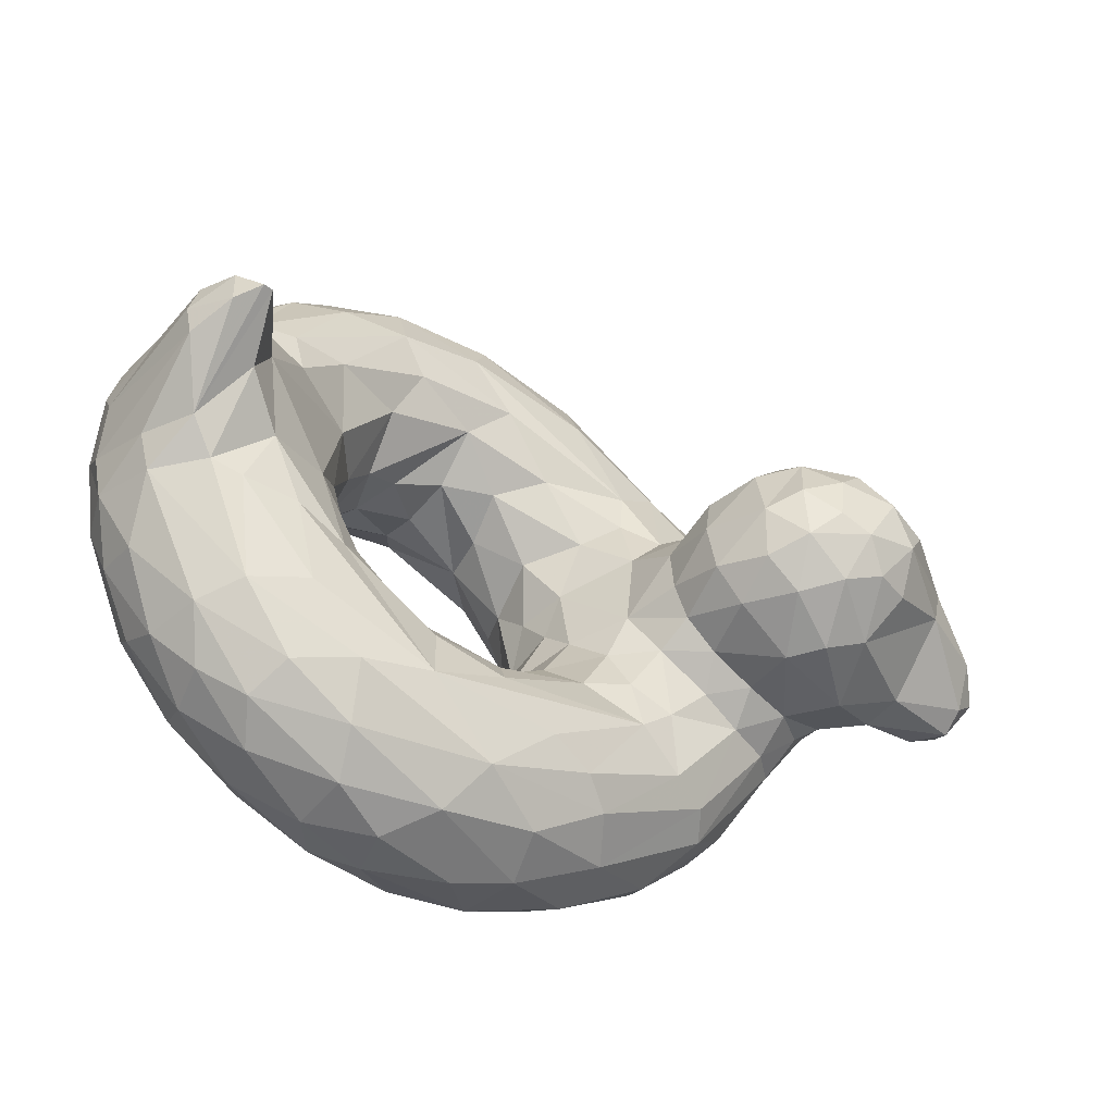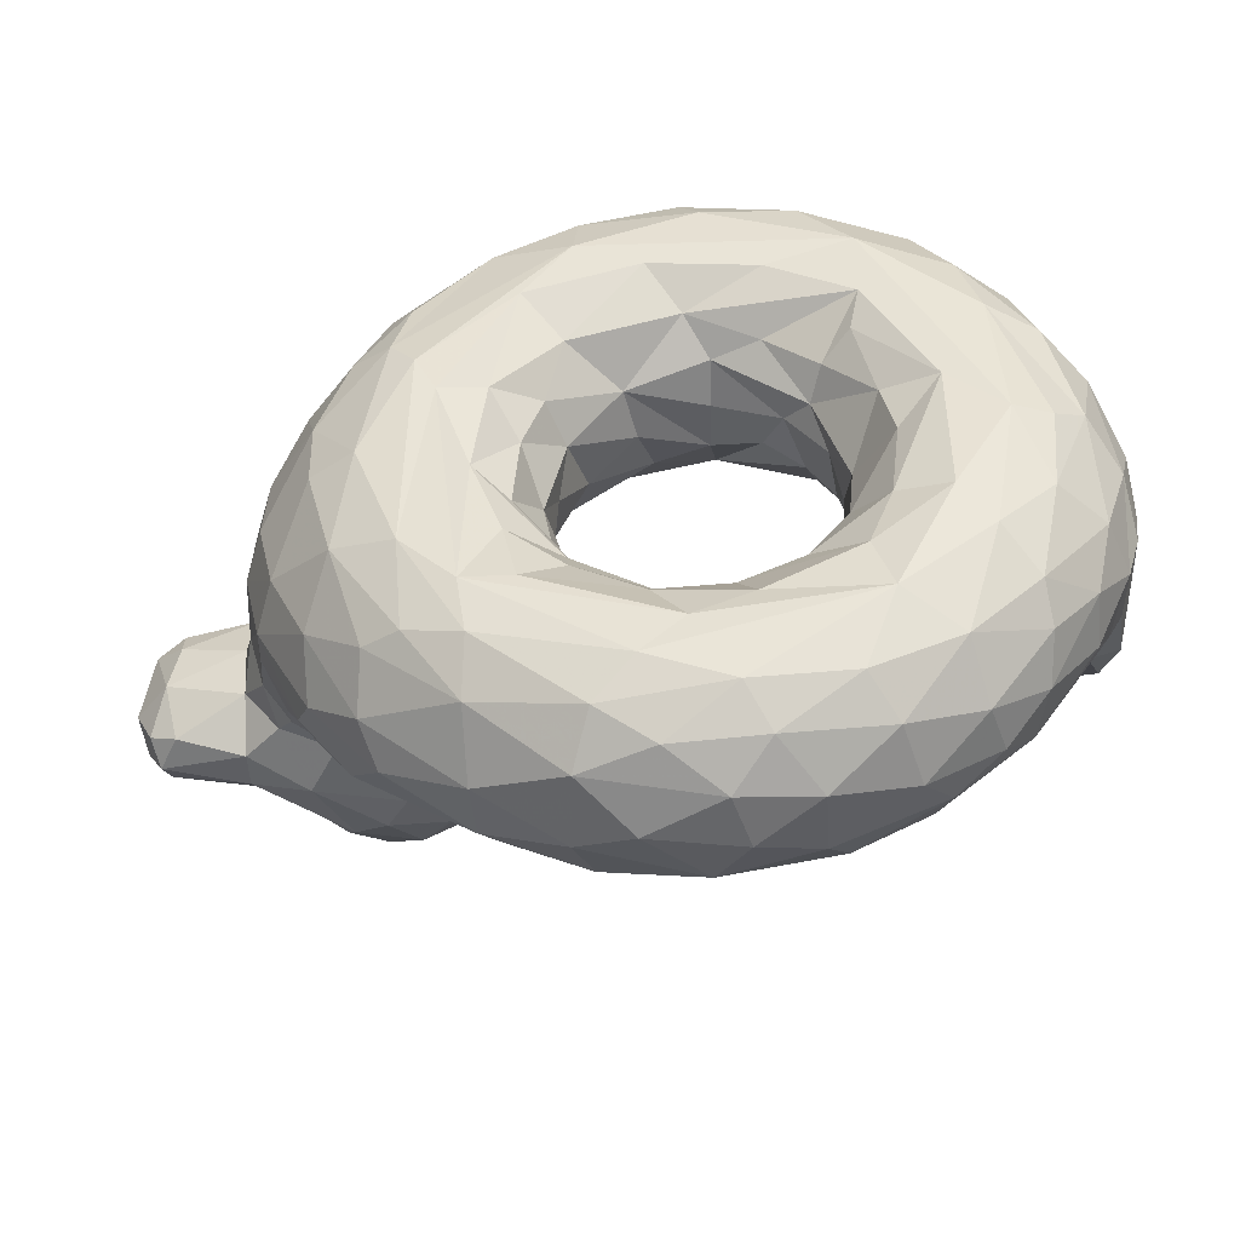
<metadata>
{"format":"obj","ext":"obj","renderer":"f3d","projection":"perspective","resolution":1024,"background":"white","views":[{"elev":-50.0,"azim":144.4,"up":"+Z"},{"elev":-43.1,"azim":5.3,"up":"+Z"}]}
</metadata>
<code>
v 0.4467 0.1609 0.3886
v 0.4754 0.1364 0.3136
v 0.5462 0.1142 0.2611
v 0.6197 0.1142 0.2577
v 0.4697 0.1908 0.2935
v 0.7196 0.1951 0.3068
v 0.5591 0.2502 0.1733
v 0.3751 0.2782 0.3076
v 0.3509 0.2608 0.2366
v 0.4999 0.2562 0.1213
v 0.8194 0.2594 0.2617
v 0.267 0.2671 0.2582
v 0.3301 0.2413 0.1726
v 0.5622 0.2365 0.05844
v 0.9155 0.2461 0.2753
v 0.1885 0.2219 0.2664
v 0.2634 0.1877 0.1525
v 0.5897 0.1915 0.01607
v 0.8794 0.1808 0.1439
v 0.9777 0.2078 0.3081
v 0.1715 0.1433 0.2951
v 0.2311 0.1267 0.1842
v 0.2991 0.1333 0.1085
v 0.4702 0.1422 0.01938
v 0.6267 0.135 0.002374
v 0.9433 0.1458 0.2152
v 0.9793 0.1286 0.2866
v 0.7586 0.05733 0.0628
v 0.8361 0.08542 0.09726
v 0.8972 0.07039 0.172
v 0.9592 0.07063 0.2958
v 0.2596 0.02864 0.2859
v 0.3313 0.02261 0.175
v 0.4982 0.01956 0.07326
v 0.7309 0.01888 0.09334
v 0.8559 0.006588 0.2448
v 0.9121 0.0213 0.301
v 0.3258 0.003081 0.2679
v 0.7628 0.001062 0.1718
v 0.8221 0.0007899 0.2911
v 0.3862 0.01653 0.3712
v 0.4718 0.05651 0.2835
v 0.553 0.06203 0.2407
v 0.7294 0.0632 0.3238
v 0.3688 0.318 0.329
v 0.1647 0.2875 0.3032
v 0.2552 0.4082 0.2717
v 0.1246 0.3257 0.3026
v 0.3313 0.4824 0.3372
v 0.2421 0.4921 0.3181
v 0.03518 0.3834 0.3312
v 0.9146 0.3139 0.3549
v 0.9876 0.3104 0.3587
v 0.6046 0.1126 0.5333
v 0.7154 0.1115 0.4551
v 0.7266 0.1401 0.4182
v 0.3983 0.2634 0.4565
v 0.4958 0.2314 0.5603
v 0.6149 0.2573 0.673
v 0.711 0.2574 0.6442
v 0.8473 0.2585 0.5268
v 0.4673 0.235 0.7098
v 0.596 0.2452 0.7158
v 0.711 0.2387 0.7045
v 0.1939 0.2391 0.5171
v 0.5089 0.1891 0.7646
v 0.9802 0.2112 0.4731
v 0.3279 0.1295 0.7007
v 0.555 0.1179 0.7859
v 0.3781 0.08958 0.7219
v 0.6198 0.05828 0.7657
v 0.763 0.07864 0.7364
v 0.9008 0.07116 0.6121
v 0.3036 0.01203 0.5376
v 0.3198 0.02287 0.5999
v 0.6995 0.02083 0.711
v 0.848 0.02252 0.6114
v 0.4002 0.01593 0.475
v 0.7427 0.01779 0.5253
v 0.5213 0.07974 0.5264
v 0.7003 0.0813 0.4921
v 0.3612 0.3185 0.4678
v 0.1579 0.2796 0.4754
v 0.3521 0.3852 0.4826
v 0.2338 0.3867 0.5204
v 0.1168 0.3389 0.4887
v 0.2345 0.4587 0.4963
v 0.04726 0.3213 0.4646
v 0.9864 0.3133 0.4311
v 0.9364 0.3795 0.3937
v 0.111 0.4489 0.4127
v 0.3421 0.4909 0.3942
v 0.3904 0.3201 0.4158
v 0.7579 0.2128 0.3786
v 0.1511 0.1567 0.3779
v 0.9195 0.01742 0.3876
v 0.5245 0.1879 0.2553
v 0.601 0.2018 0.2332
v 0.5931 0.1577 0.2519
v 0.656 0.1579 0.2686
v 0.7035 0.137 0.3145
v 0.4166 0.2361 0.3104
v 0.4492 0.2357 0.2462
v 0.5526 0.2314 0.209
v 0.6407 0.2454 0.1888
v 0.6508 0.2167 0.2324
v 0.3982 0.2522 0.2621
v 0.3847 0.2553 0.2056
v 0.7578 0.2509 0.2451
v 0.8614 0.2732 0.3236
v 0.4486 0.2447 0.105
v 0.7243 0.2455 0.103
v 0.7905 0.2531 0.1699
v 0.881 0.2534 0.265
v 0.2185 0.2498 0.2597
v 0.2839 0.2206 0.1667
v 0.4142 0.2215 0.08553
v 0.4861 0.2003 0.03647
v 0.709 0.2099 0.04851
v 0.7864 0.2141 0.09053
v 0.8488 0.2257 0.1586
v 0.948 0.2623 0.306
v 0.9604 0.1982 0.2723
v 0.1698 0.1734 0.2891
v 0.2142 0.1638 0.2034
v 0.3839 0.1724 0.06475
v 0.5305 0.118 0.005361
v 0.8017 0.1667 0.06922
v 0.7749 0.1213 0.04728
v 0.6904 0.1624 0.01771
v 0.8495 0.1419 0.09938
v 0.8926 0.1169 0.1441
v 0.2323 0.07859 0.2298
v 0.2927 0.04637 0.1793
v 0.385 0.1027 0.05801
v 0.6116 0.07783 0.01136
v 0.6916 0.09329 0.01896
v 0.944 0.09152 0.2309
v 0.3862 0.03775 0.1009
v 0.5554 0.03747 0.03961
v 0.6515 0.03731 0.04366
v 0.8213 0.02919 0.1364
v 0.8913 0.03808 0.2043
v 0.391 0.008189 0.1555
v 0.3825 0.000607 0.2132
v 0.5395 0.001564 0.1133
v 0.6272 0.009244 0.08296
v 0.4183 0.01797 0.2871
v 0.4348 0.003767 0.2146
v 0.5839 0.003101 0.1542
v 0.7428 0.007679 0.2313
v 0.4545 0.0797 0.3312
v 0.5483 0.02469 0.2068
v 0.477 0.03147 0.2489
v 0.6238 0.04958 0.2317
v 0.6889 0.04252 0.2538
v 0.4453 0.09378 0.3844
v 0.2771 0.3084 0.2835
v 0.331 0.3144 0.3012
v 0.1817 0.2676 0.2931
v 0.2218 0.297 0.2811
v 0.2807 0.3722 0.272
v 0.2183 0.4304 0.2836
v 0.2801 0.4746 0.3041
v 0.3556 0.4397 0.3249
v 0.3149 0.4371 0.2958
v 0.1209 0.3708 0.305
v 0.2015 0.4785 0.3225
v 0.03167 0.3545 0.3175
v 0.9695 0.3607 0.374
v 0.4798 0.1636 0.4881
v 0.5307 0.1355 0.5206
v 0.5425 0.192 0.5421
v 0.6 0.1712 0.54
v 0.6524 0.1546 0.521
v 0.6927 0.1677 0.4957
v 0.4397 0.2205 0.4977
v 0.6026 0.2278 0.5784
v 0.7032 0.2272 0.5385
v 0.7619 0.2268 0.4552
v 0.3653 0.274 0.4978
v 0.4026 0.2539 0.5719
v 0.5615 0.2517 0.6199
v 0.6804 0.2505 0.5985
v 0.784 0.2551 0.5319
v 0.838 0.2661 0.4688
v 0.3049 0.2725 0.5257
v 0.3582 0.2499 0.6065
v 0.4667 0.2549 0.6589
v 0.786 0.2485 0.6399
v 0.8921 0.2498 0.5234
v 0.2509 0.2571 0.5392
v 0.2813 0.2224 0.6172
v 0.3975 0.1843 0.725
v 0.5833 0.2152 0.7553
v 0.6649 0.2066 0.7547
v 0.7881 0.2005 0.709
v 0.8415 0.2234 0.6414
v 0.9515 0.2522 0.4873
v 0.9244 0.2456 0.5089
v 0.1914 0.1528 0.5456
v 0.254 0.1796 0.6308
v 0.1828 0.209 0.5195
v 0.5803 0.1568 0.7848
v 0.7761 0.1265 0.7408
v 0.8738 0.1325 0.6663
v 0.9024 0.1694 0.6229
v 0.9554 0.1172 0.5504
v 0.969 0.1667 0.5204
v 0.2551 0.1181 0.6329
v 0.3104 0.08366 0.6699
v 0.4528 0.1045 0.7613
v 0.4868 0.06033 0.754
v 0.6732 0.1264 0.779
v 0.7107 0.06539 0.7516
v 0.8091 0.04478 0.6827
v 0.8384 0.09346 0.6927
v 0.262 0.04092 0.5468
v 0.3962 0.02608 0.6781
v 0.4823 0.02288 0.7154
v 0.5819 0.03163 0.7437
v 0.9214 0.03866 0.5263
v 0.3305 0.001097 0.504
v 0.429 0.0008838 0.5908
v 0.4786 0.001573 0.6572
v 0.6027 0.007888 0.7034
v 0.7528 0.003736 0.6409
v 0.8693 0.009434 0.5361
v 0.3523 0.00177 0.4634
v 0.5833 0.03065 0.5784
v 0.6632 0.005602 0.6121
v 0.7525 0.004045 0.5637
v 0.8214 0.003836 0.4384
v 0.4493 0.04848 0.4856
v 0.4696 0.02497 0.5436
v 0.6575 0.04563 0.5493
v 0.713 0.04636 0.5089
v 0.7639 0.03137 0.4502
v 0.6073 0.06615 0.5483
v 0.6742 0.1103 0.5059
v 0.186 0.2871 0.4973
v 0.2807 0.3723 0.5164
v 0.1916 0.3527 0.5156
v 0.2757 0.4776 0.483
v 0.2842 0.4273 0.5065
v 0.2029 0.4135 0.5069
v 0.03716 0.354 0.4728
v 0.9236 0.2992 0.4555
v 0.8903 0.2959 0.4338
v 0.439 0.1964 0.3499
v 0.7248 0.143 0.3604
v 0.4049 0.2586 0.3583
v 0.9998 0.1575 0.3911
v 0.9925 0.133 0.3329
v 0.1727 0.1054 0.3923
v 0.1928 0.09086 0.3122
v 0.9831 0.08912 0.3762
v 0.2793 0.008244 0.3905
v 0.8804 0.002806 0.3882
v 0.4223 0.04064 0.3454
v 0.7778 0.02684 0.3927
v 0.3878 0.322 0.3641
v 0.1259 0.2894 0.3529
v 0.1542 0.2479 0.3253
v 0.123 0.2853 0.4078
v 0.3814 0.3864 0.3401
v 0.3926 0.3871 0.3941
v 0.3685 0.457 0.3769
v 0.2094 0.5119 0.3678
v 0.3022 0.5115 0.4144
v 0.2709 0.5122 0.3476
v 0.1236 0.4506 0.365
v 0.187 0.5043 0.4058
v 0.04053 0.3023 0.3813
v 0.02383 0.3281 0.3369
v 0.05312 0.3184 0.3244
v 0.009761 0.3781 0.357
v 0.04129 0.4124 0.3757
v 0.00306 0.3425 0.3775
v 0.9946 0.309 0.3946
v 0.8924 0.3046 0.4001
v 0.4436 0.1857 0.4365
v 0.1725 0.1234 0.4724
v 0.9858 0.1351 0.4831
v 0.9949 0.1284 0.4383
v 0.228 0.04769 0.4668
v 0.2318 0.03718 0.389
v 0.9505 0.04307 0.4093
v 0.4275 0.04969 0.4319
v 0.7348 0.08821 0.399
v 0.1415 0.2519 0.434
v 0.1279 0.3009 0.4624
v 0.3824 0.3832 0.4464
v 0.3317 0.4818 0.4517
v 0.3657 0.4434 0.4468
v 0.2142 0.4948 0.4564
v 0.2723 0.5071 0.4494
v 0.05069 0.3036 0.4321
v 0.01366 0.3852 0.4326
v 0.0174 0.3331 0.4481
v 0.9694 0.3567 0.4191
v 0.9478 0.3818 0.3908
v 0.7333 0.2329 0.2691
v 0.7889 0.2447 0.3441
v 0.6472 0.2573 0.1211
v 0.3162 0.2782 0.274
v 0.2848 0.09282 0.137
v 0.4785 0.06473 0.03388
v 0.6445 0.01002 0.184
v 0.7675 0.01872 0.3025
v 0.4955 0.1071 0.2887
v 0.6801 0.09973 0.2846
v 0.3483 0.3848 0.3029
v 0.1881 0.3502 0.2735
v 0.4551 0.1289 0.4312
v 0.7211 0.1735 0.4589
v 0.4031 0.2496 0.526
v 0.4391 0.1499 0.757
v 0.763 0.1729 0.7391
v 0.2077 0.1034 0.5428
v 0.9644 0.08109 0.4969
v 0.2933 0.05777 0.6262
v 0.5485 0.003993 0.6263
v 0.4664 0.09395 0.4691
v 0.301 0.3124 0.499
v 0.2404 0.2962 0.5093
v 0.3365 0.449 0.4745
v 0.1246 0.3933 0.4733
v 0.02818 0.3783 0.4573
v 0.1388 0.2386 0.3802
v 0.3053 0.508 0.3641
v 0.1567 0.1587 0.4535
v 0.2384 0.5209 0.4106
f 1 2 250
f 5 250 2
f 311 3 2
f 97 3 99
f 4 312 100
f 98 100 106
f 101 6 100
f 101 251 6
f 97 98 104
f 103 104 7
f 104 98 106
f 303 109 106
f 6 94 304
f 107 8 102
f 9 8 107
f 107 103 108
f 107 108 9
f 103 7 108
f 108 305 10
f 108 7 305
f 104 105 7
f 109 304 110
f 8 9 306
f 306 9 12
f 13 108 111
f 14 111 10
f 112 14 305
f 10 305 14
f 113 11 114
f 116 17 115
f 116 13 117
f 14 117 111
f 18 118 14
f 120 119 112
f 112 121 120
f 120 121 19
f 121 123 19
f 15 121 114
f 20 123 122
f 22 21 125
f 17 23 125
f 23 126 135
f 126 23 17
f 118 24 126
f 24 118 18
f 129 130 128
f 120 19 128
f 131 128 19
f 129 128 131
f 132 19 26
f 19 132 131
f 26 123 27
f 22 133 21
f 133 22 307
f 135 307 23
f 307 135 139
f 24 127 308
f 308 127 136
f 129 28 137
f 129 29 28
f 30 29 132
f 138 27 31
f 32 133 134
f 136 140 308
f 34 140 147
f 147 141 35
f 28 141 137
f 35 141 28
f 28 142 35
f 29 30 142
f 138 143 30
f 143 37 36
f 258 32 38
f 33 38 32
f 145 38 144
f 33 139 144
f 146 144 34
f 146 145 144
f 39 35 142
f 36 39 142
f 153 154 149
f 150 309 153
f 146 39 150
f 150 39 309
f 42 260 41
f 42 148 154
f 42 154 43
f 155 43 153
f 155 151 156
f 310 156 151
f 44 156 310
f 261 290 44
f 2 157 152
f 2 1 157
f 152 260 311
f 42 311 260
f 311 2 152
f 42 43 3
f 43 155 4
f 312 4 155
f 251 101 44
f 8 306 159
f 306 12 158
f 12 115 161
f 162 313 159
f 47 166 162
f 166 47 164
f 163 50 164
f 166 164 49
f 314 163 47
f 163 314 167
f 272 167 51
f 169 51 167
f 167 48 169
f 276 169 48
f 275 169 276
f 53 20 122
f 170 53 122
f 110 52 15
f 52 90 122
f 173 172 171
f 172 174 80
f 174 172 173
f 54 80 174
f 174 175 54
f 175 174 178
f 176 175 178
f 316 55 176
f 58 177 317
f 58 173 177
f 171 177 173
f 178 173 58
f 173 178 174
f 184 179 178
f 182 317 181
f 183 58 182
f 183 182 59
f 184 183 60
f 60 185 184
f 184 185 179
f 180 179 185
f 186 180 185
f 188 181 187
f 188 182 181
f 189 188 62
f 64 190 60
f 61 60 190
f 190 198 191
f 65 193 192
f 62 188 193
f 62 193 194
f 194 66 62
f 62 195 63
f 63 196 64
f 196 197 64
f 197 196 319
f 190 64 198
f 207 198 197
f 67 200 207
f 200 67 199
f 203 201 202
f 202 201 210
f 318 66 194
f 318 204 66
f 319 214 205
f 197 206 207
f 206 208 207
f 209 207 208
f 208 284 209
f 286 218 320
f 218 322 320
f 320 210 201
f 68 210 211
f 68 211 70
f 70 213 212
f 213 71 69
f 71 215 214
f 72 205 214
f 72 214 215
f 216 217 72
f 208 206 73
f 284 208 321
f 218 286 74
f 219 211 322
f 322 75 219
f 211 219 70
f 70 219 213
f 220 221 213
f 220 226 221
f 71 221 76
f 216 76 227
f 77 222 73
f 258 223 74
f 223 224 225
f 219 75 74
f 219 225 220
f 220 225 226
f 226 225 227
f 228 227 259
f 223 229 224
f 229 78 224
f 235 224 78
f 323 225 224
f 231 323 230
f 231 225 323
f 225 231 227
f 232 227 231
f 232 79 233
f 79 238 233
f 227 232 259
f 233 259 232
f 234 235 78
f 230 235 80
f 239 230 80
f 236 81 237
f 237 238 79
f 290 238 81
f 80 234 324
f 80 324 172
f 324 171 172
f 175 240 54
f 81 239 240
f 181 82 187
f 187 325 192
f 192 326 65
f 242 325 84
f 82 84 325
f 325 242 326
f 241 86 83
f 84 327 245
f 327 294 244
f 85 245 87
f 328 246 296
f 246 86 243
f 247 328 329
f 89 199 67
f 248 200 199
f 186 191 248
f 90 248 301
f 102 252 250
f 281 304 180
f 304 281 110
f 330 21 95
f 124 21 264
f 254 253 285
f 27 20 254
f 287 255 256
f 254 257 27
f 31 27 257
f 285 257 254
f 37 31 288
f 96 259 37
f 223 38 229
f 145 229 38
f 40 233 310
f 157 260 152
f 251 290 56
f 16 264 160
f 263 264 330
f 160 264 46
f 263 46 264
f 48 46 263
f 93 262 267
f 266 267 262
f 266 268 267
f 92 268 49
f 270 92 331
f 271 49 164
f 333 270 271
f 331 271 270
f 50 168 269
f 269 168 272
f 273 269 91
f 274 276 263
f 91 272 278
f 51 278 272
f 169 275 279
f 274 279 275
f 277 51 169
f 253 53 280
f 53 170 280
f 52 281 90
f 157 1 315
f 282 315 1
f 56 316 94
f 250 252 282
f 177 282 57
f 281 186 249
f 332 283 201
f 291 332 203
f 284 285 67
f 253 67 285
f 95 255 332
f 321 285 284
f 321 257 285
f 287 258 286
f 222 288 321
f 78 41 289
f 234 78 289
f 261 238 290
f 56 290 55
f 181 57 82
f 83 203 65
f 292 291 83
f 265 330 291
f 83 86 292
f 293 93 267
f 84 82 293
f 293 267 295
f 268 295 267
f 92 294 268
f 295 268 294
f 295 294 327
f 327 84 295
f 297 333 296
f 87 244 296
f 297 296 244
f 297 244 294
f 333 269 273
f 273 91 296
f 88 292 86
f 298 292 88
f 300 298 88
f 300 274 298
f 298 265 292
f 91 329 328
f 247 300 88
f 247 329 300
f 300 299 279
f 89 280 301
f 248 281 249
f 281 248 90
f 301 170 302
f 97 2 3
f 97 5 2
f 99 98 97
f 100 99 4
f 98 99 100
f 6 106 100
f 250 5 102
f 103 102 5
f 107 102 103
f 5 97 103
f 104 103 97
f 106 105 104
f 109 105 106
f 106 6 303
f 304 303 6
f 303 304 109
f 7 105 305
f 105 109 305
f 11 305 109
f 110 11 109
f 13 9 108
f 13 12 9
f 10 111 108
f 305 113 112
f 121 112 113
f 305 11 113
f 113 114 121
f 110 114 11
f 15 114 110
f 13 116 12
f 115 12 116
f 16 115 17
f 13 111 117
f 117 126 116
f 17 116 126
f 117 14 118
f 118 126 117
f 14 112 119
f 14 119 18
f 130 18 119
f 123 121 15
f 15 122 123
f 125 124 16
f 16 17 125
f 124 125 21
f 23 22 125
f 24 135 126
f 25 127 18
f 18 127 24
f 18 130 25
f 119 120 128
f 119 128 130
f 19 123 26
f 20 27 123
f 256 21 133
f 23 307 22
f 133 307 134
f 135 24 308
f 308 139 135
f 25 136 127
f 136 25 137
f 130 137 25
f 130 129 137
f 29 129 131
f 29 131 132
f 26 138 132
f 138 30 132
f 27 138 26
f 32 256 133
f 134 33 32
f 134 307 139
f 139 33 134
f 308 34 139
f 34 308 140
f 140 136 141
f 137 141 136
f 140 141 147
f 28 29 142
f 142 30 143
f 142 143 36
f 143 138 31
f 143 31 37
f 38 33 144
f 144 139 34
f 34 147 146
f 39 146 147
f 39 147 35
f 40 39 36
f 259 36 37
f 149 148 145
f 154 148 149
f 150 145 146
f 150 149 145
f 149 150 153
f 151 309 39
f 39 40 151
f 151 40 310
f 41 148 42
f 153 43 154
f 155 153 309
f 309 151 155
f 311 42 3
f 4 99 3
f 4 3 43
f 155 156 312
f 44 312 156
f 312 44 101
f 312 101 100
f 290 251 44
f 159 45 8
f 158 159 306
f 161 158 12
f 160 115 16
f 160 161 115
f 46 161 160
f 313 45 159
f 159 158 162
f 314 162 161
f 158 161 162
f 161 46 314
f 46 48 314
f 47 162 314
f 166 313 162
f 166 165 313
f 164 47 163
f 165 166 49
f 48 167 314
f 167 272 163
f 168 163 272
f 50 163 168
f 15 52 122
f 170 122 302
f 90 302 122
f 315 282 171
f 240 175 176
f 55 240 176
f 56 55 316
f 282 177 171
f 178 179 176
f 176 179 316
f 180 316 179
f 317 177 57
f 181 317 57
f 317 182 58
f 59 182 189
f 178 58 183
f 59 60 183
f 183 184 178
f 185 60 61
f 186 281 180
f 189 182 188
f 62 63 189
f 59 189 63
f 63 64 59
f 60 59 64
f 190 191 61
f 61 186 185
f 61 191 186
f 193 65 202
f 188 187 192
f 192 193 188
f 202 194 193
f 62 66 195
f 196 63 195
f 197 198 64
f 200 191 198
f 198 207 200
f 202 65 203
f 210 68 202
f 194 202 68
f 68 318 194
f 68 212 318
f 204 318 69
f 66 204 195
f 195 204 196
f 204 69 214
f 214 196 204
f 214 319 196
f 205 206 319
f 206 197 319
f 209 67 207
f 210 320 322
f 322 211 210
f 212 68 70
f 318 212 69
f 212 213 69
f 214 69 71
f 217 205 72
f 217 206 205
f 73 206 217
f 217 216 73
f 73 321 208
f 74 75 218
f 218 75 322
f 220 213 219
f 71 213 221
f 226 76 221
f 76 215 71
f 76 216 215
f 72 215 216
f 227 77 216
f 216 77 73
f 222 77 228
f 321 73 222
f 74 223 225
f 74 225 219
f 227 76 226
f 228 77 227
f 323 224 235
f 235 234 80
f 230 323 235
f 239 236 230
f 231 230 232
f 236 232 230
f 236 237 232
f 232 237 79
f 237 81 238
f 234 289 324
f 315 171 324
f 80 54 239
f 240 239 54
f 239 81 236
f 81 240 55
f 290 81 55
f 325 187 82
f 192 325 326
f 241 65 326
f 243 326 242
f 243 241 326
f 243 242 85
f 86 241 243
f 245 242 84
f 244 245 327
f 244 87 245
f 245 85 242
f 87 246 85
f 243 85 246
f 246 87 296
f 296 91 328
f 86 246 328
f 88 86 247
f 328 247 86
f 199 89 301
f 191 200 248
f 248 249 186
f 301 302 90
f 301 248 199
f 251 56 94
f 251 94 6
f 8 252 102
f 180 304 94
f 21 330 264
f 124 264 16
f 53 254 20
f 53 253 254
f 21 256 95
f 255 95 256
f 31 257 288
f 287 256 32
f 287 32 258
f 288 96 37
f 38 223 258
f 36 259 40
f 148 41 145
f 229 145 41
f 233 40 259
f 261 310 233
f 289 260 157
f 261 44 310
f 262 93 252
f 8 45 252
f 262 252 45
f 330 265 263
f 262 45 266
f 313 266 45
f 165 266 313
f 165 268 266
f 165 49 268
f 49 331 92
f 49 271 331
f 164 50 271
f 269 271 50
f 271 269 333
f 272 91 269
f 276 48 263
f 265 274 263
f 276 274 275
f 51 277 278
f 169 279 277
f 110 281 52
f 282 1 250
f 282 252 57
f 180 94 316
f 93 57 252
f 332 291 95
f 330 95 291
f 201 203 332
f 67 209 284
f 255 283 332
f 287 286 255
f 283 255 286
f 320 283 286
f 201 283 320
f 257 321 288
f 74 286 258
f 222 228 288
f 96 288 228
f 228 259 96
f 78 229 41
f 261 233 238
f 289 41 260
f 157 315 324
f 157 324 289
f 93 82 57
f 65 241 83
f 203 83 291
f 265 291 292
f 93 293 82
f 293 295 84
f 294 92 270
f 333 297 270
f 294 270 297
f 273 296 333
f 298 274 265
f 91 278 299
f 277 299 278
f 329 91 299
f 299 300 329
f 277 279 299
f 274 300 279
f 280 67 253
f 280 89 67
f 170 301 280

</code>
